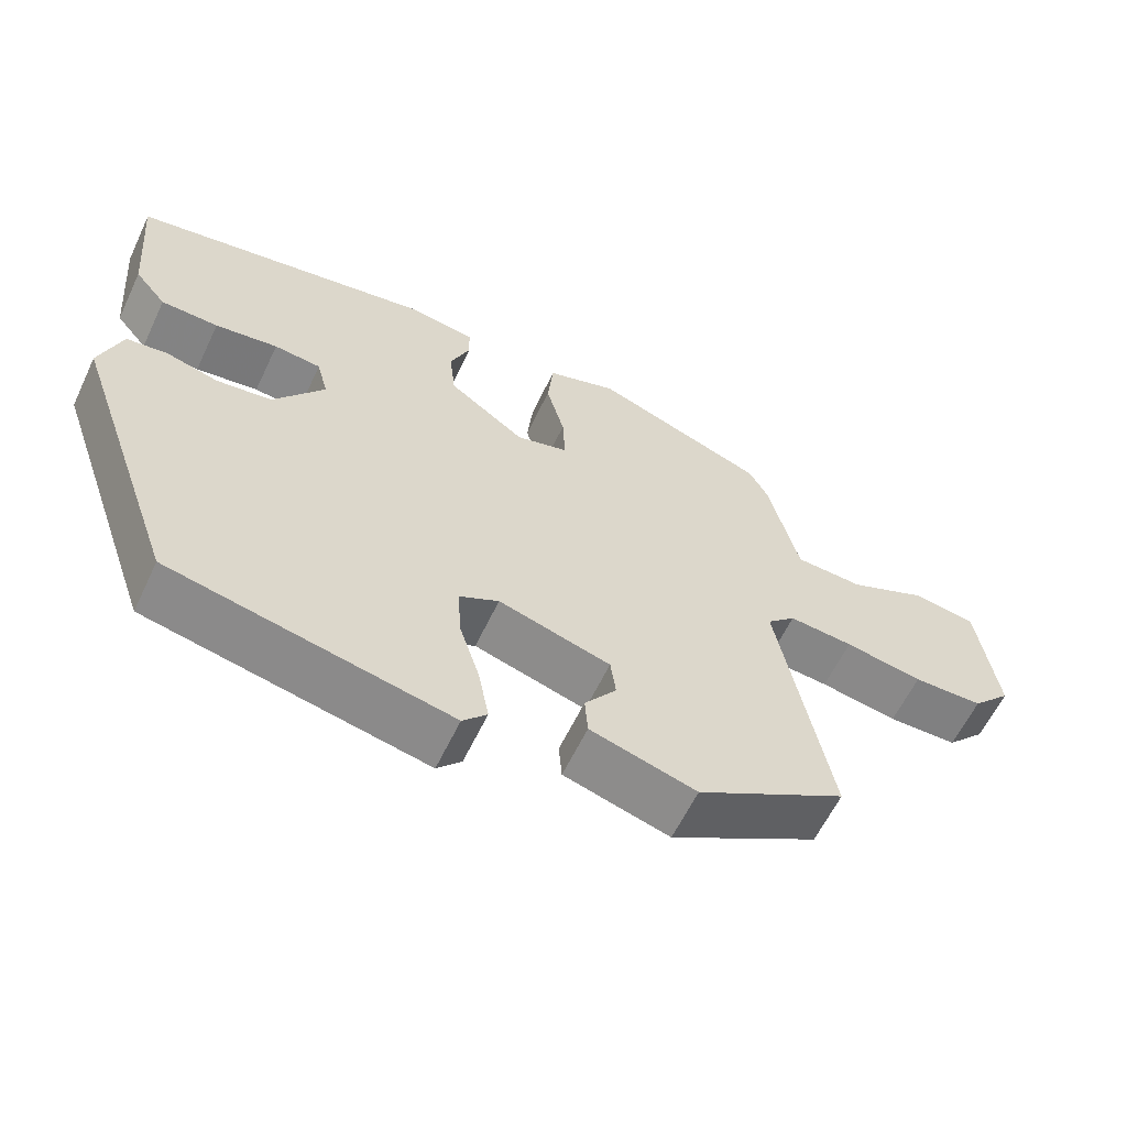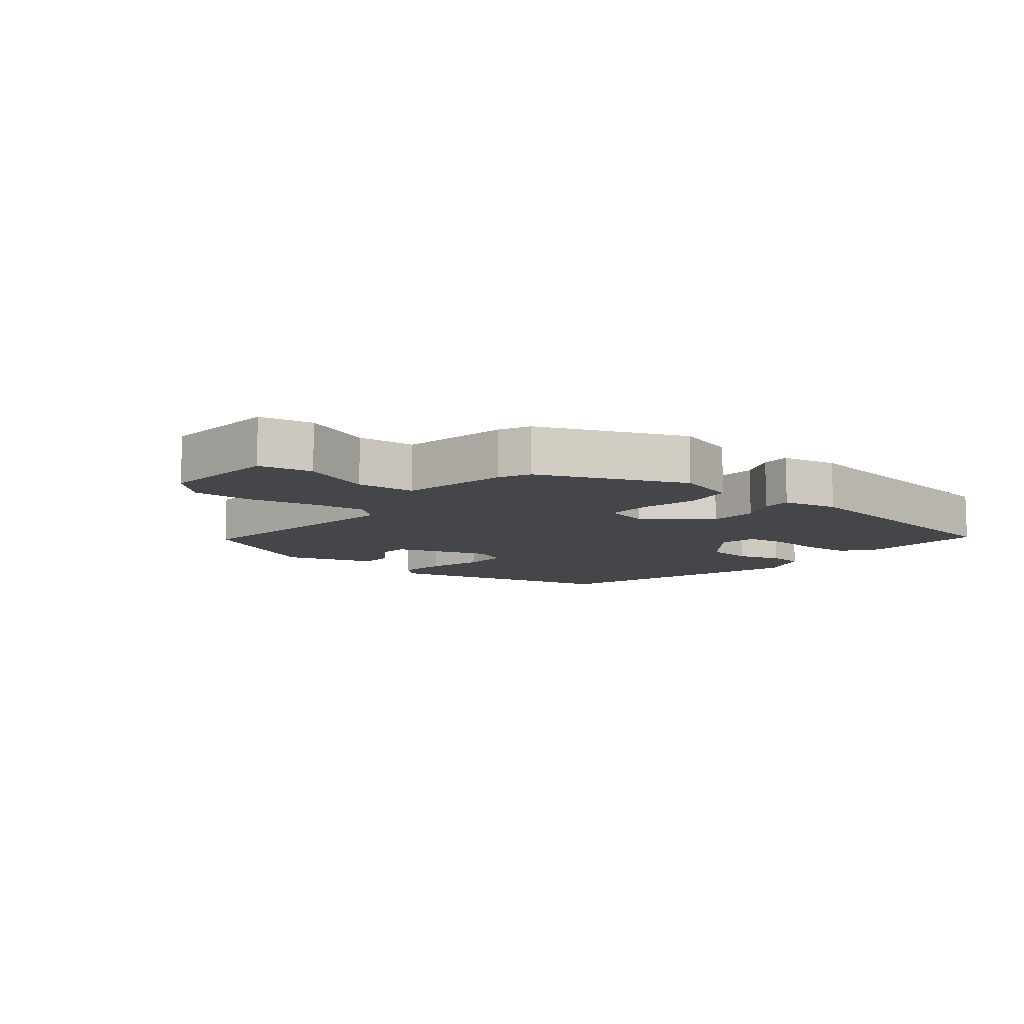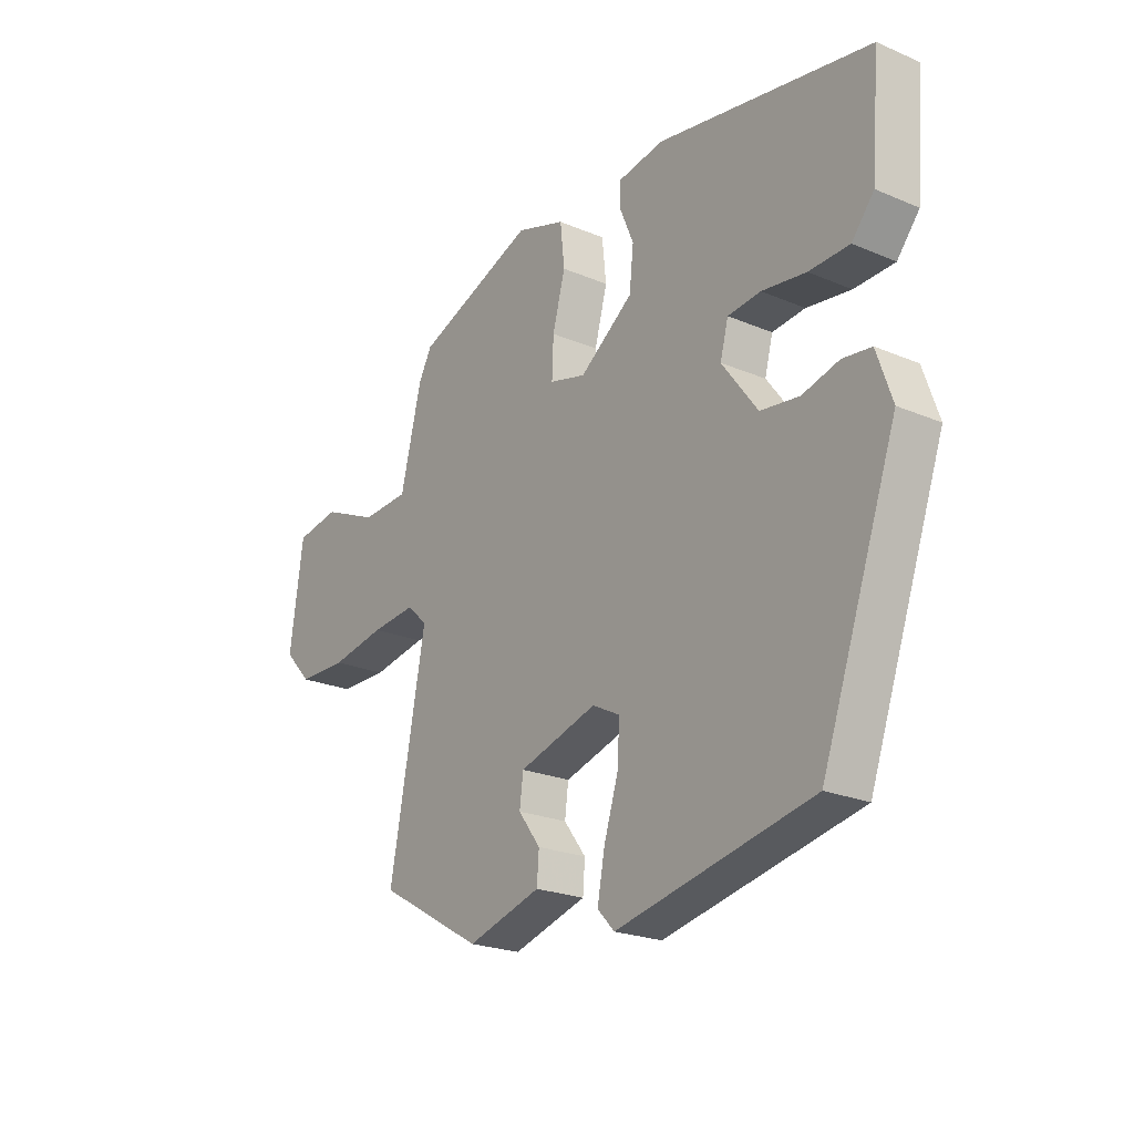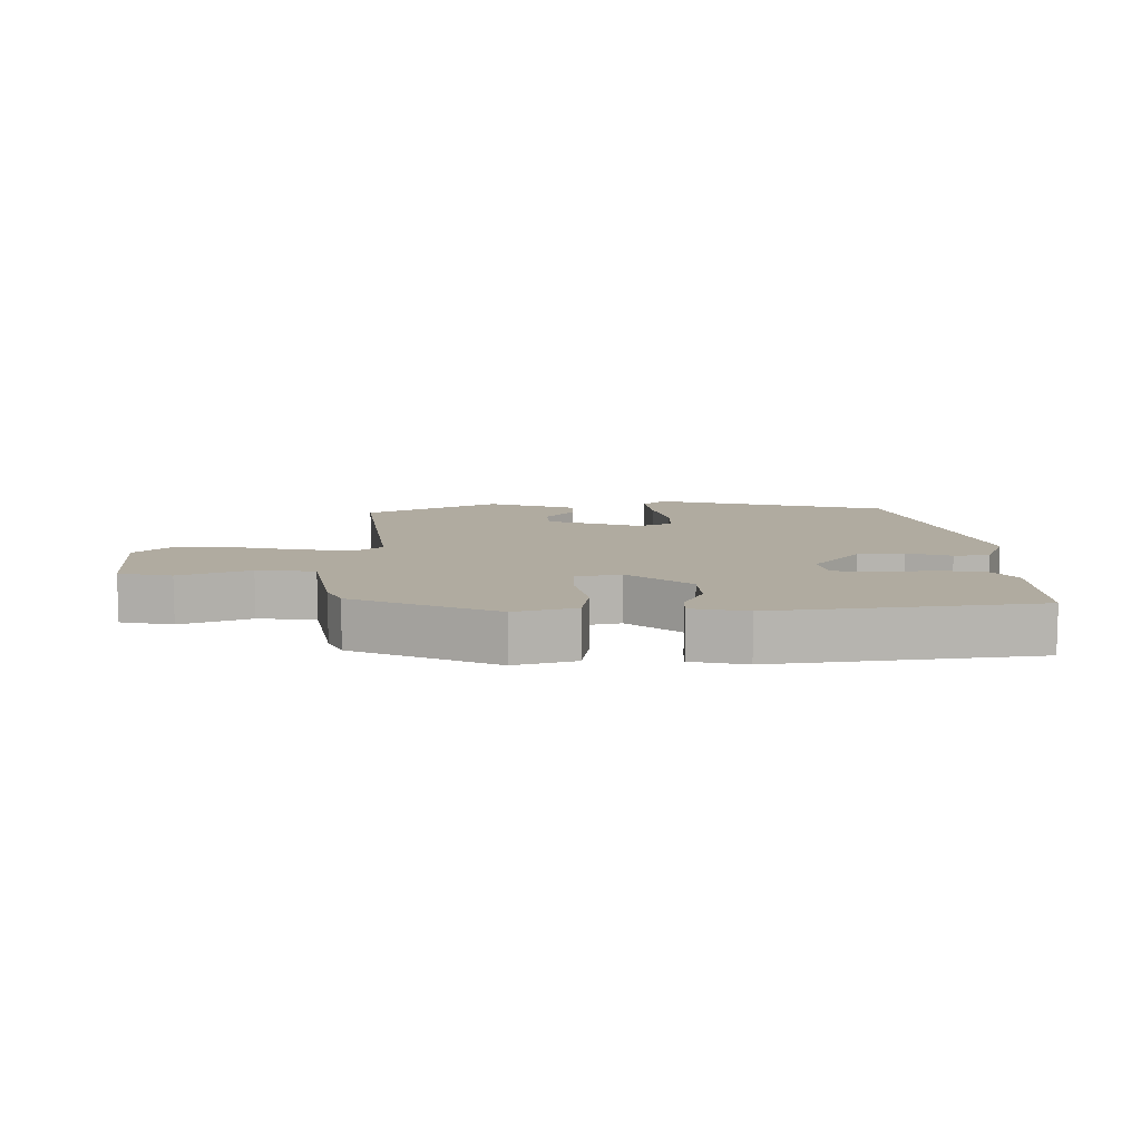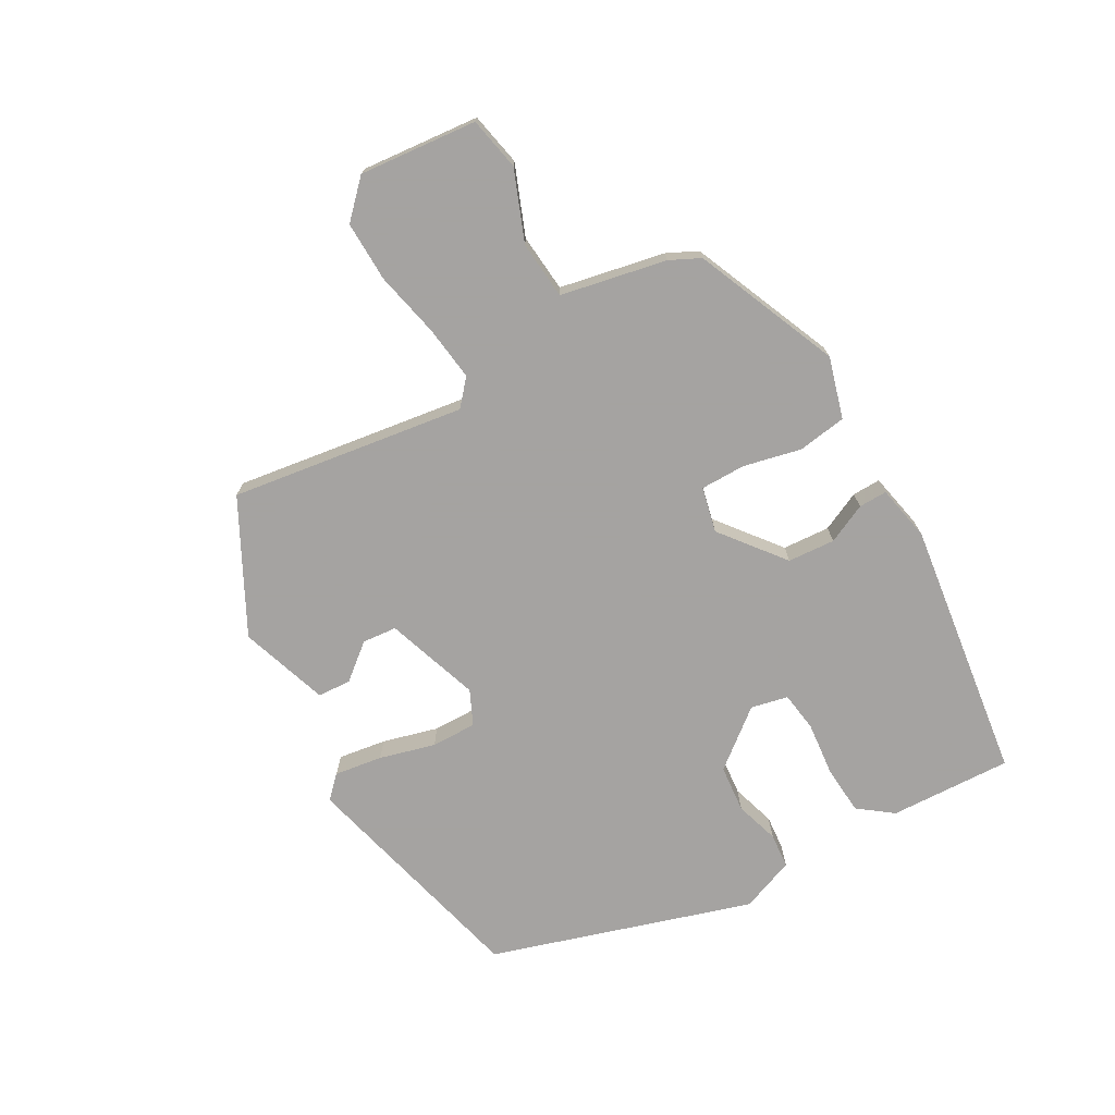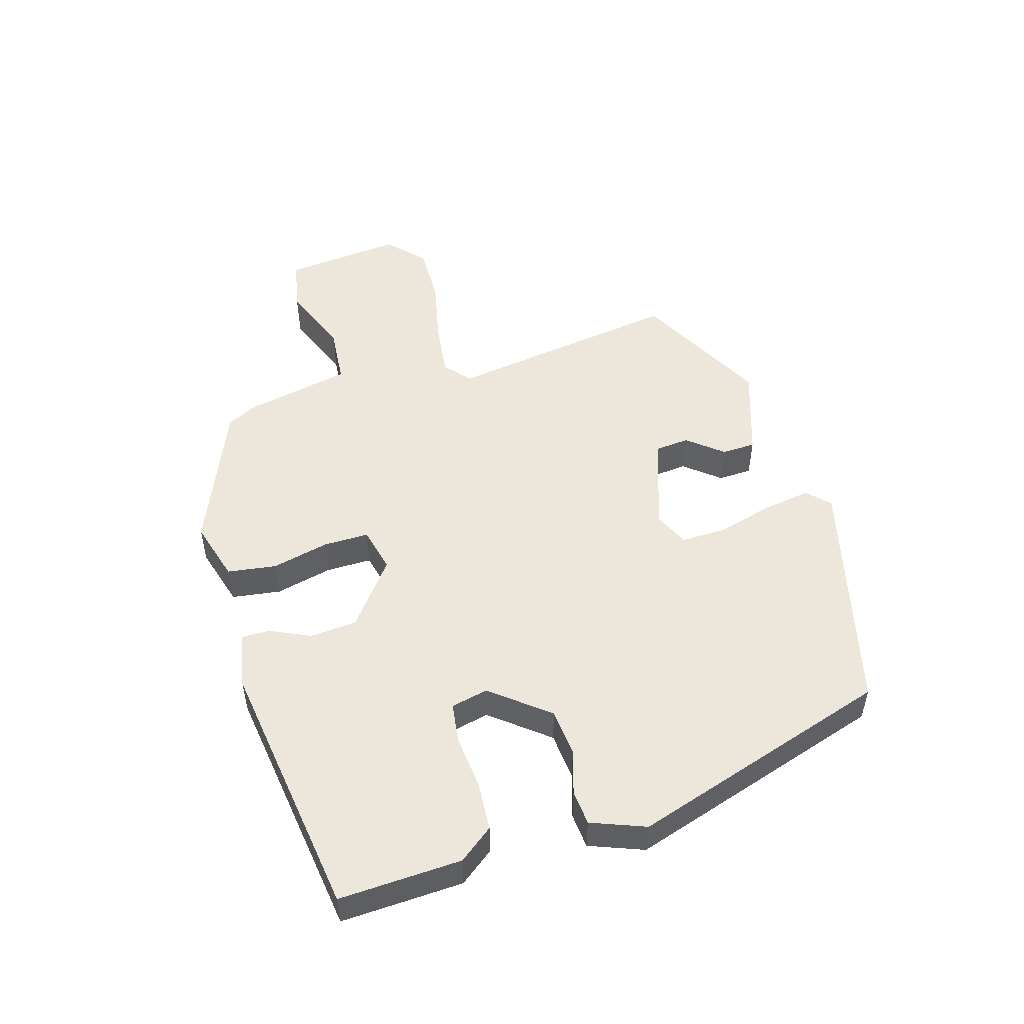
<metadata>
{"format":"obj","ext":"obj","renderer":"f3d","projection":"perspective","resolution":1024,"background":"white","views":[{"elev":-60.6,"azim":154.6,"up":"+Z"},{"elev":-9.8,"azim":-36.6,"up":"+Y"},{"elev":-22.8,"azim":54.0,"up":"+Z"},{"elev":9.8,"azim":2.3,"up":"+Y"},{"elev":-73.1,"azim":-58.0,"up":"+Y"},{"elev":51.3,"azim":75.7,"up":"+Y"}]}
</metadata>
<code>
v -0.462 0.07 0.404
v -0.235 0.07 0.489
v -0.142 0.07 0.458
v -0.134 0.07 0.382
v -0.158 0.07 0.294
v -0.161 0.07 0.224
v -0.092 0.07 0.205
v 0.009 0.07 0.278
v 0.017 0.07 0.351
v -0.009 0.07 0.413
v -0.008 0.07 0.457
v 0.079 0.07 0.471
v 0.48 0.07 0.399
v 0.464 0.07 0.21
v 0.422 0.07 0.159
v 0.346 0.07 0.157
v 0.263 0.07 0.169
v 0.201 0.07 0.163
v 0.186 0.07 0.106
v 0.253 0.07 0.015
v 0.326 0.07 0.005
v 0.395 0.07 0.023
v 0.449 0.07 0.016
v 0.478 0.07 -0.069
v 0.335 0.07 -0.468
v -0.034 0.07 -0.544
v -0.066 0.07 -0.51
v -0.052 0.07 -0.436
v -0.025 0.07 -0.351
v -0.021 0.07 -0.281
v -0.073 0.07 -0.254
v -0.221 0.07 -0.297
v -0.228 0.07 -0.35
v -0.186 0.07 -0.406
v -0.19 0.07 -0.458
v -0.33 0.07 -0.498
v -0.528 0.07 -0.384
v -0.46 0.07 -0.023
v -0.498 0.07 0.013
v -0.583 0.07 0.006
v -0.686 0.07 -0.012
v -0.779 0.07 -0.01
v -0.831 0.07 0.045
v -0.806 0.07 0.226
v -0.723 0.07 0.239
v -0.617 0.07 0.192
v -0.527 0.07 0.196
v -0.487 0.07 0.358
v -0.462 0 0.404
v -0.235 0 0.489
v -0.142 0 0.458
v -0.134 0 0.382
v -0.158 0 0.294
v -0.161 0 0.224
v -0.092 0 0.205
v 0.009 0 0.278
v 0.017 0 0.351
v -0.009 0 0.413
v -0.008 0 0.457
v 0.079 0 0.471
v 0.48 0 0.399
v 0.464 0 0.21
v 0.422 0 0.159
v 0.346 0 0.157
v 0.263 0 0.169
v 0.201 0 0.163
v 0.186 0 0.106
v 0.253 0 0.015
v 0.326 0 0.005
v 0.395 0 0.023
v 0.449 0 0.016
v 0.478 0 -0.069
v 0.335 0 -0.468
v -0.034 0 -0.544
v -0.066 0 -0.51
v -0.052 0 -0.436
v -0.025 0 -0.351
v -0.021 0 -0.281
v -0.073 0 -0.254
v -0.221 0 -0.297
v -0.228 0 -0.35
v -0.186 0 -0.406
v -0.19 0 -0.458
v -0.33 0 -0.498
v -0.528 0 -0.384
v -0.46 0 -0.023
v -0.498 0 0.013
v -0.583 0 0.006
v -0.686 0 -0.012
v -0.779 0 -0.01
v -0.831 0 0.045
v -0.806 0 0.226
v -0.723 0 0.239
v -0.617 0 0.192
v -0.527 0 0.196
v -0.487 0 0.358
f 47 48 1 2
f 43 44 45 46
f 43 46 47
f 40 41 42 43
f 39 40 43 47
f 38 39 47 2
f 33 34 35 36
f 32 33 36 37
f 31 32 37 38
f 26 27 28 29
f 26 29 30
f 25 26 30
f 24 25 30
f 21 22 23 24
f 20 21 24 30
f 19 20 30 31
f 14 15 16 17
f 14 17 18
f 13 14 18
f 12 13 18
f 9 10 11 12
f 8 9 12 18
f 7 8 18 19
f 2 3 4 5
f 2 5 6
f 38 2 6
f 19 31 38
f 6 7 19 38
f 50 49 96 95
f 94 93 92 91
f 95 94 91
f 91 90 89 88
f 95 91 88 87
f 50 95 87 86
f 84 83 82 81
f 85 84 81 80
f 86 85 80 79
f 77 76 75 74
f 78 77 74
f 78 74 73
f 78 73 72
f 72 71 70 69
f 78 72 69 68
f 79 78 68 67
f 65 64 63 62
f 66 65 62
f 66 62 61
f 66 61 60
f 60 59 58 57
f 66 60 57 56
f 67 66 56 55
f 53 52 51 50
f 54 53 50
f 54 50 86
f 86 79 67
f 86 67 55 54
f 1 49 50 2
f 2 50 51 3
f 3 51 52 4
f 4 52 53 5
f 5 53 54 6
f 6 54 55 7
f 7 55 56 8
f 8 56 57 9
f 9 57 58 10
f 10 58 59 11
f 11 59 60 12
f 12 60 61 13
f 13 61 62 14
f 14 62 63 15
f 15 63 64 16
f 16 64 65 17
f 17 65 66 18
f 18 66 67 19
f 19 67 68 20
f 20 68 69 21
f 21 69 70 22
f 22 70 71 23
f 23 71 72 24
f 24 72 73 25
f 25 73 74 26
f 26 74 75 27
f 27 75 76 28
f 28 76 77 29
f 29 77 78 30
f 30 78 79 31
f 31 79 80 32
f 32 80 81 33
f 33 81 82 34
f 34 82 83 35
f 35 83 84 36
f 36 84 85 37
f 37 85 86 38
f 38 86 87 39
f 39 87 88 40
f 40 88 89 41
f 41 89 90 42
f 42 90 91 43
f 43 91 92 44
f 44 92 93 45
f 45 93 94 46
f 46 94 95 47
f 47 95 96 48
f 48 96 49 1

</code>
